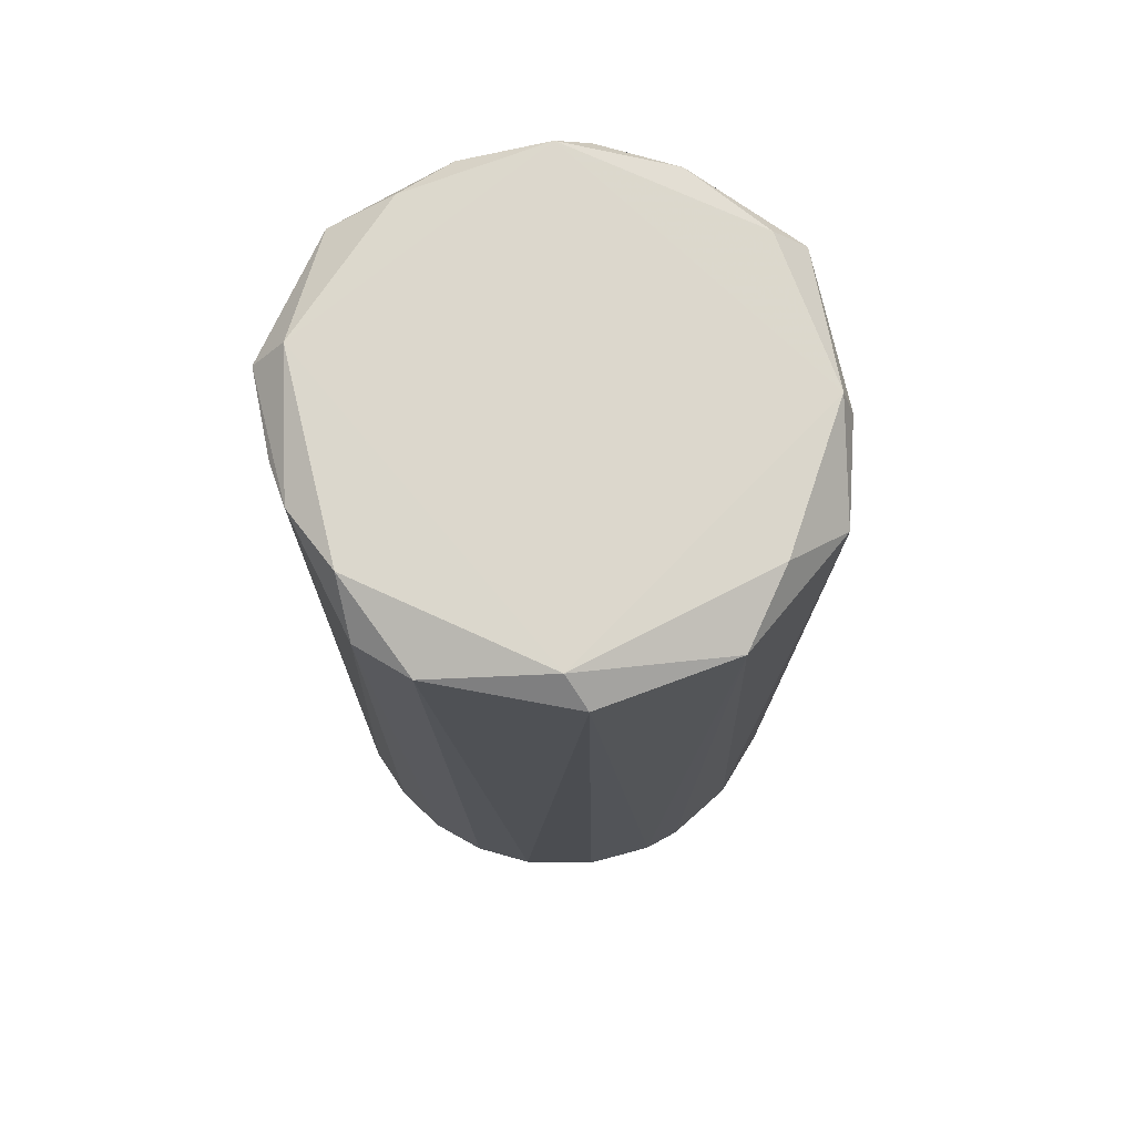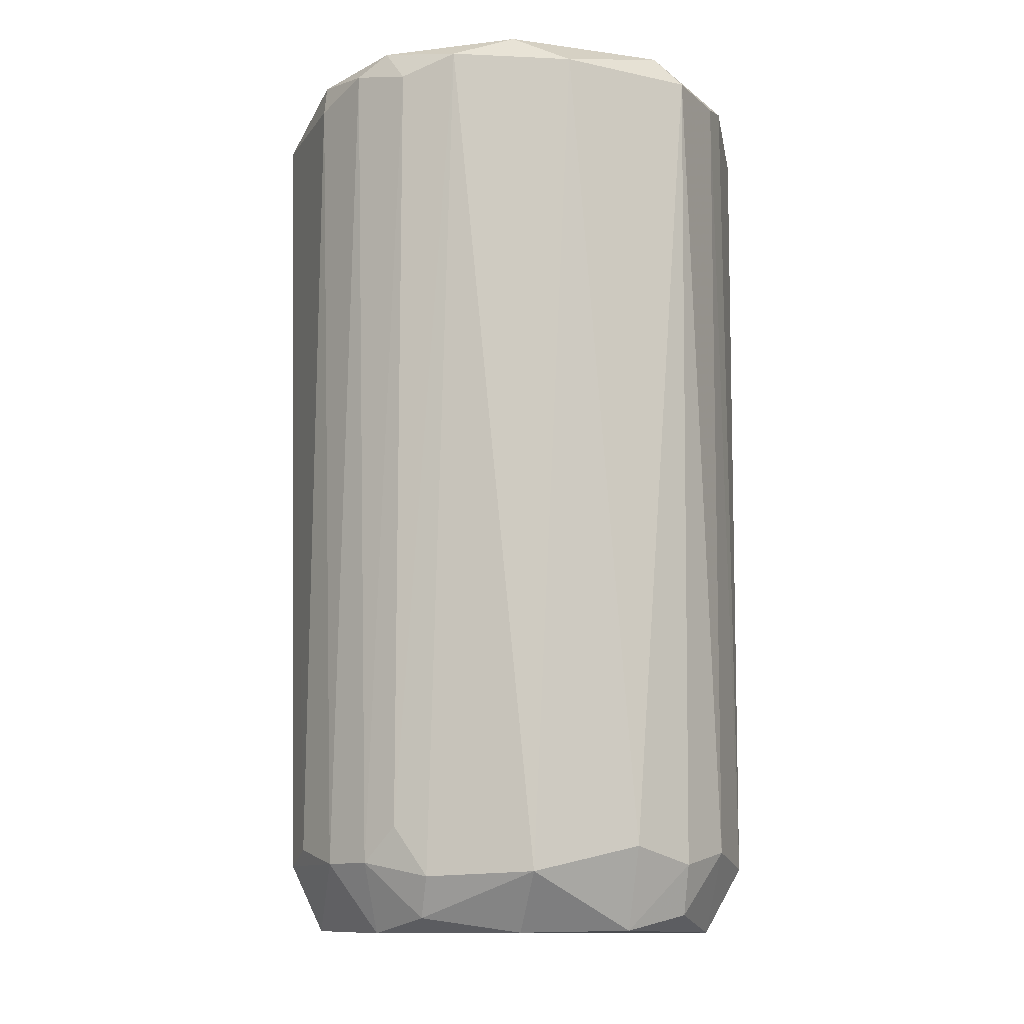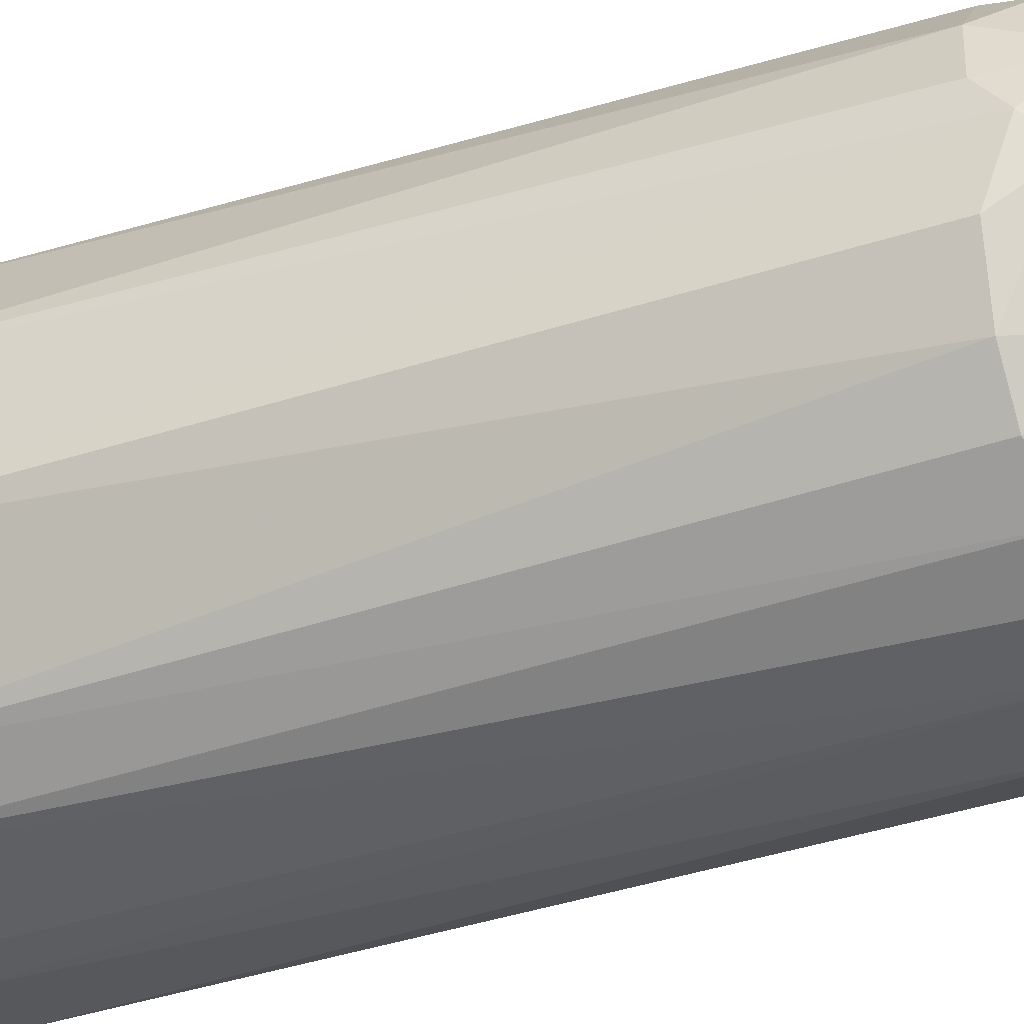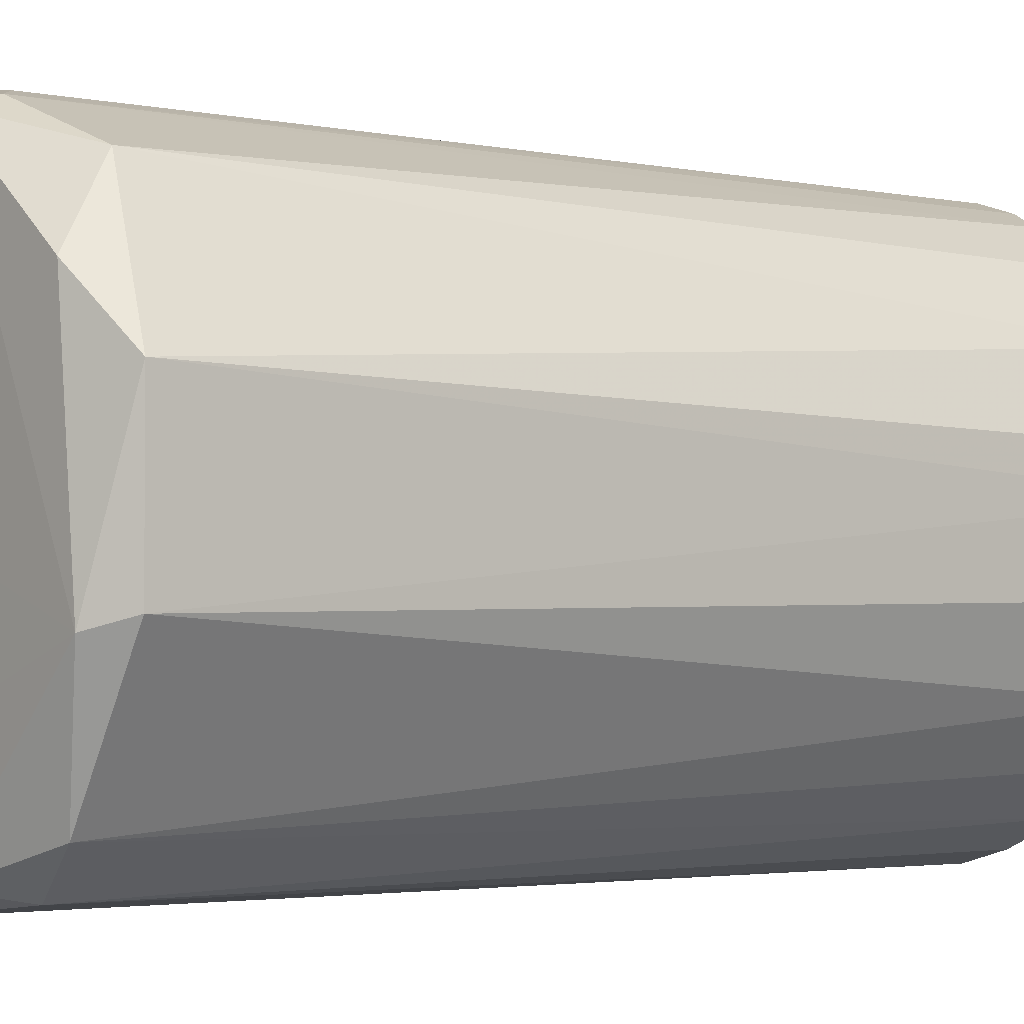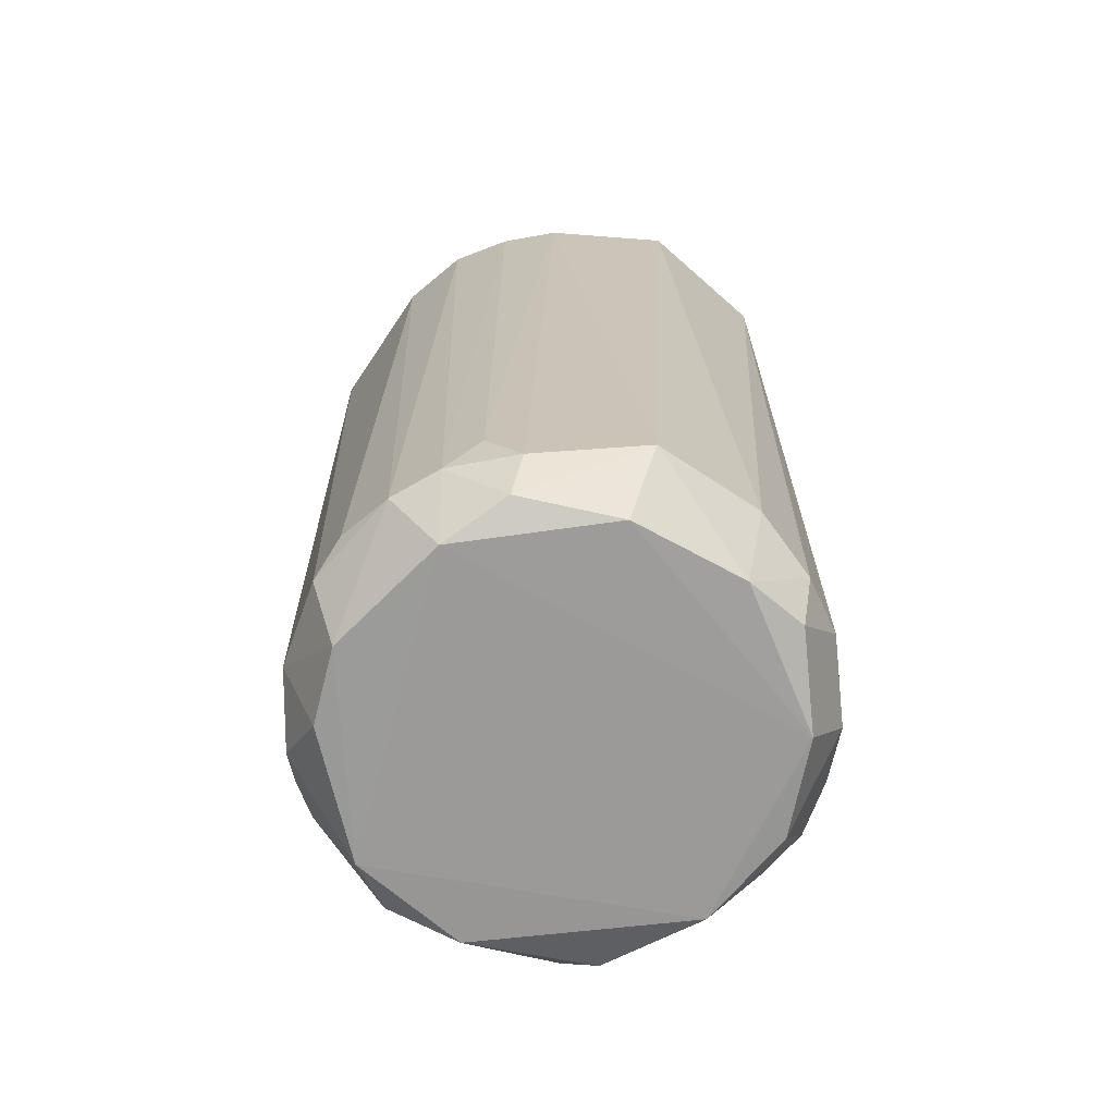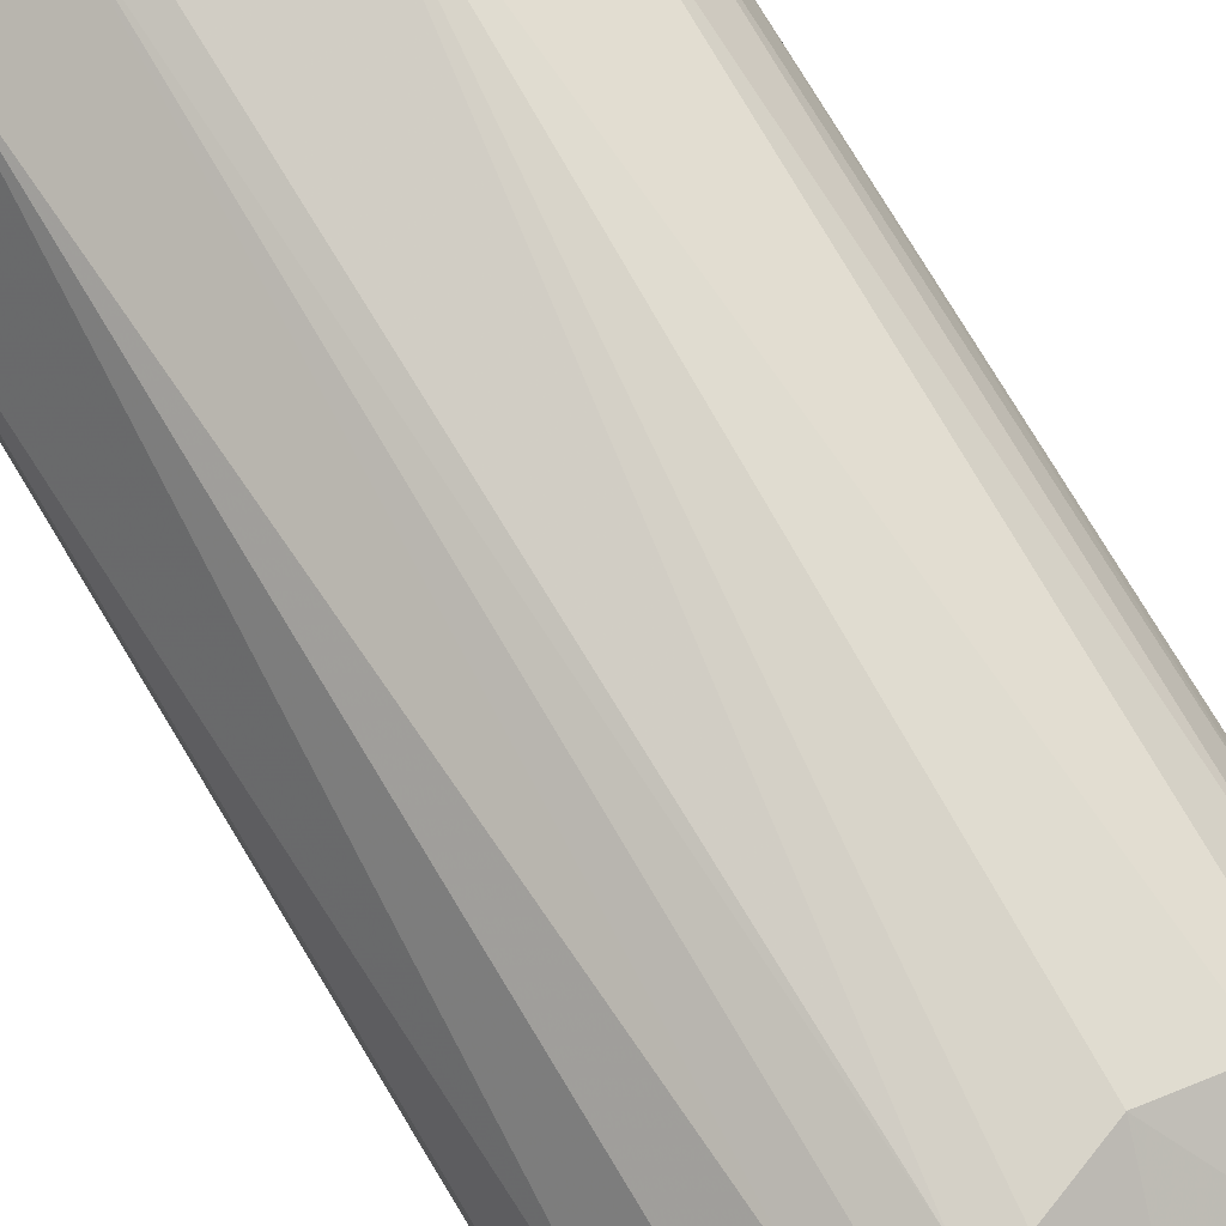
<metadata>
{"format":"obj","ext":"obj","renderer":"f3d","projection":"perspective","resolution":1024,"background":"white","views":[{"elev":72.9,"azim":69.6,"up":"+Z"},{"elev":-11.4,"azim":-72.9,"up":"+Z"},{"elev":-36.4,"azim":112.6,"up":"+Y"},{"elev":-2.4,"azim":51.5,"up":"+Y"},{"elev":-69.5,"azim":-86.4,"up":"+Z"},{"elev":76.4,"azim":149.4,"up":"+Y"}]}
</metadata>
<code>
v -0.0349 0.004614 -0.07148
v -0.0384 -0.001008 0.07105
v 0.004584 -0.03839 -0.06349
v 0.01384 0.0361 -0.06305
v -0.01082 0.03996 0.0684
v -0.02059 -0.03621 0.0684
v 0.03653 -0.002889 -0.06943
v 0.02824 -0.03036 0.07035
v -0.03817 -0.01472 -0.06441
v 0.02824 0.03019 0.06644
v -0.02669 0.02836 -0.06052
v 0.03384 0.01917 -0.06046
v 0.03379 -0.0193 -0.06038
v -0.03451 0.0176 0.07076
v -0.01411 -0.03281 -0.07104
v -0.004795 0.0329 -0.07347
v 0.01222 -0.03509 0.07384
v 0.01222 0.03496 0.07389
v -0.03622 -0.02059 0.0684
v -0.03802 0.008239 -0.05731
v -0.008449 0.03804 -0.06132
v 0.03996 0.01065 0.07035
v 0.03996 -0.01082 0.07035
v 0.01595 -0.02931 -0.07351
v 0.02118 -0.03243 -0.06283
v 0.02043 -0.03621 0.0684
v -0.02662 -0.02845 -0.06036
v 0.02917 0.01596 -0.07358
v -0.0351 -0.01049 0.07386
v 0.03824 0.002713 -0.06538
v -0.008408 -0.03801 -0.06102
v 0.000848 -0.0384 0.07107
v -0.03128 -0.01047 -0.07369
v -0.02552 0.02724 0.07354
v 0.009982 0.03744 0.06592
v 0.02654 0.02838 -0.06056
v 0.03499 -0.0124 0.07398
v 0.008252 0.03789 -0.06293
v -0.03252 0.02123 -0.06297
v -0.02848 0.02648 0.06783
v 0.03789 -0.008412 -0.06107
v -0.01615 0.02922 -0.07368
v 0.0274 -0.01809 -0.0739
v -0.01996 -0.03131 0.07386
v 0.01602 0.02927 -0.07381
v -0.01774 -0.03445 -0.06313
v -0.02142 0.03239 -0.06305
v -0.03792 0.008219 0.06832
v 0.000862 -0.03326 -0.07392
v 0.02837 -0.0267 -0.06054
v 0.03799 0.00827 -0.06123
v 0.01384 -0.03626 -0.06118
v -0.02947 0.01413 -0.07388
v 0.03102 0.01971 0.07354
v -0.006613 -0.03833 0.06907
v -0.03515 0.01223 0.07396
v -0.02175 -0.02551 -0.07343
v 0.01918 0.03386 -0.06049
v 0.00272 0.03829 -0.06546
v -0.03618 0.01379 -0.0629
v -0.03824 0.002701 -0.0651
v -0.01238 0.03494 0.07386
v 0.01391 0.03627 0.06903
v 0.02686 0.02685 -0.06685
f 58 36 64
f 2 9 19
f 12 10 22
f 8 13 23
f 8 17 26
f 25 8 26
f 19 9 27
f 6 19 27
f 2 19 29
f 22 23 30
f 7 28 30
f 3 26 32
f 26 17 32
f 9 1 33
f 10 12 36
f 17 8 37
f 8 23 37
f 23 22 37
f 5 35 38
f 5 11 40
f 34 5 40
f 14 34 40
f 11 39 40
f 39 14 40
f 13 7 41
f 23 13 41
f 7 30 41
f 30 23 41
f 21 16 42
f 7 13 43
f 25 24 43
f 28 7 43
f 19 6 44
f 29 19 44
f 6 32 44
f 32 17 44
f 17 37 44
f 42 16 45
f 28 43 45
f 6 27 46
f 31 6 46
f 15 31 46
f 11 5 47
f 5 21 47
f 39 11 47
f 21 42 47
f 42 39 47
f 20 2 48
f 24 3 49
f 3 31 49
f 31 15 49
f 43 24 49
f 13 8 50
f 8 25 50
f 43 13 50
f 25 43 50
f 12 22 51
f 28 12 51
f 22 30 51
f 30 28 51
f 3 24 52
f 24 25 52
f 26 3 52
f 25 26 52
f 33 1 53
f 39 42 53
f 42 45 53
f 45 43 53
f 49 33 53
f 43 49 53
f 10 18 54
f 22 10 54
f 18 37 54
f 37 22 54
f 31 3 55
f 6 31 55
f 32 6 55
f 3 32 55
f 2 29 56
f 34 14 56
f 37 18 56
f 29 44 56
f 44 37 56
f 48 2 56
f 14 48 56
f 27 9 57
f 9 33 57
f 46 27 57
f 15 46 57
f 49 15 57
f 33 49 57
f 10 36 58
f 21 5 59
f 16 21 59
f 38 4 59
f 5 38 59
f 4 45 59
f 45 16 59
f 14 39 60
f 48 14 60
f 20 48 60
f 53 1 60
f 39 53 60
f 1 9 61
f 9 2 61
f 2 20 61
f 60 1 61
f 20 60 61
f 18 5 62
f 5 34 62
f 34 56 62
f 56 18 62
f 5 18 63
f 18 10 63
f 35 5 63
f 4 38 63
f 38 35 63
f 58 4 63
f 10 58 63
f 12 28 64
f 36 12 64
f 45 4 64
f 28 45 64
f 4 58 64

</code>
